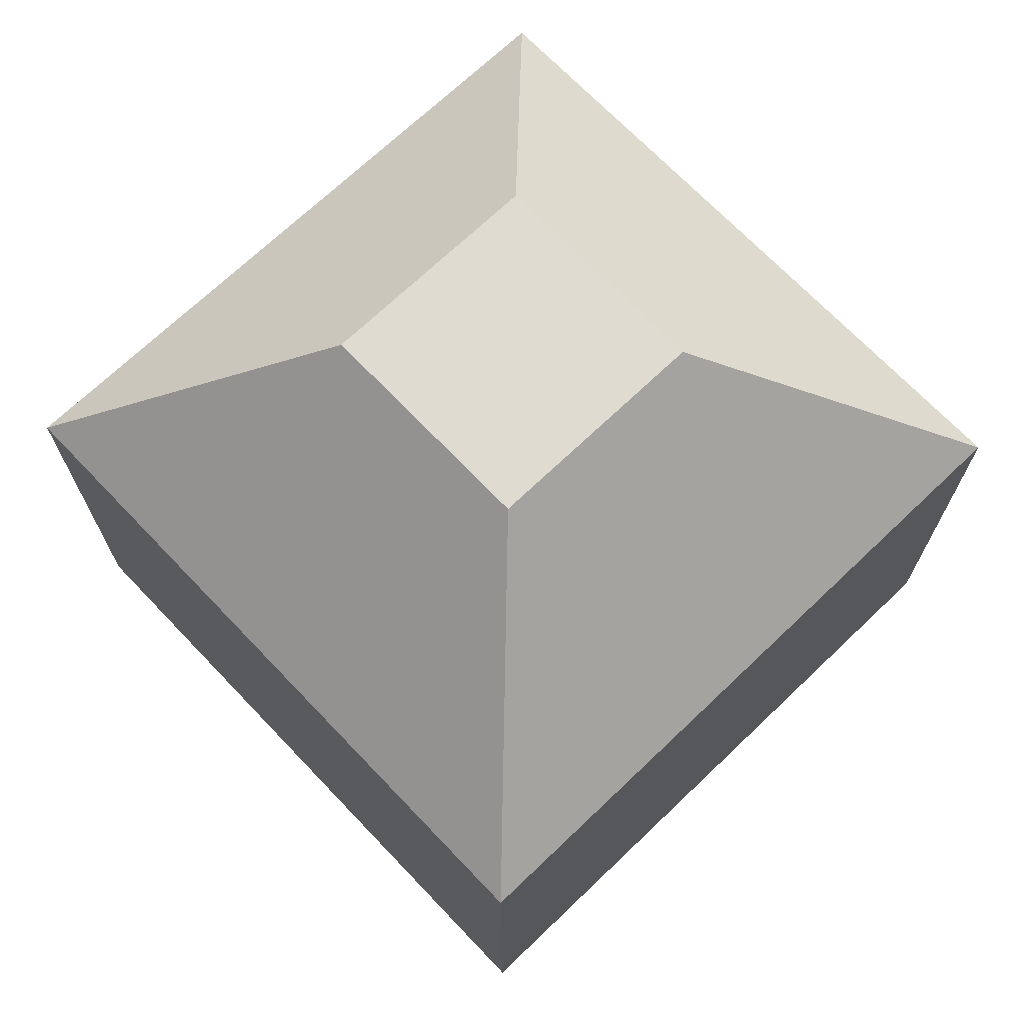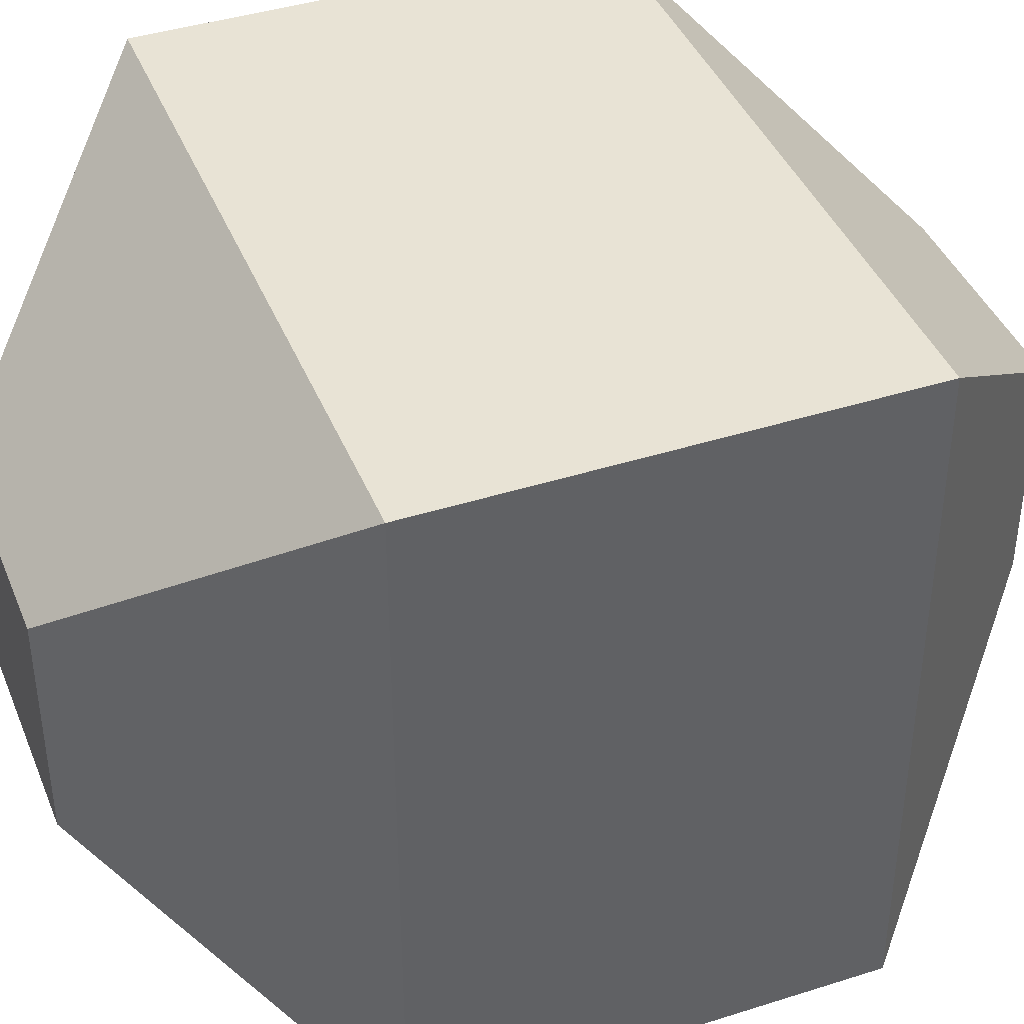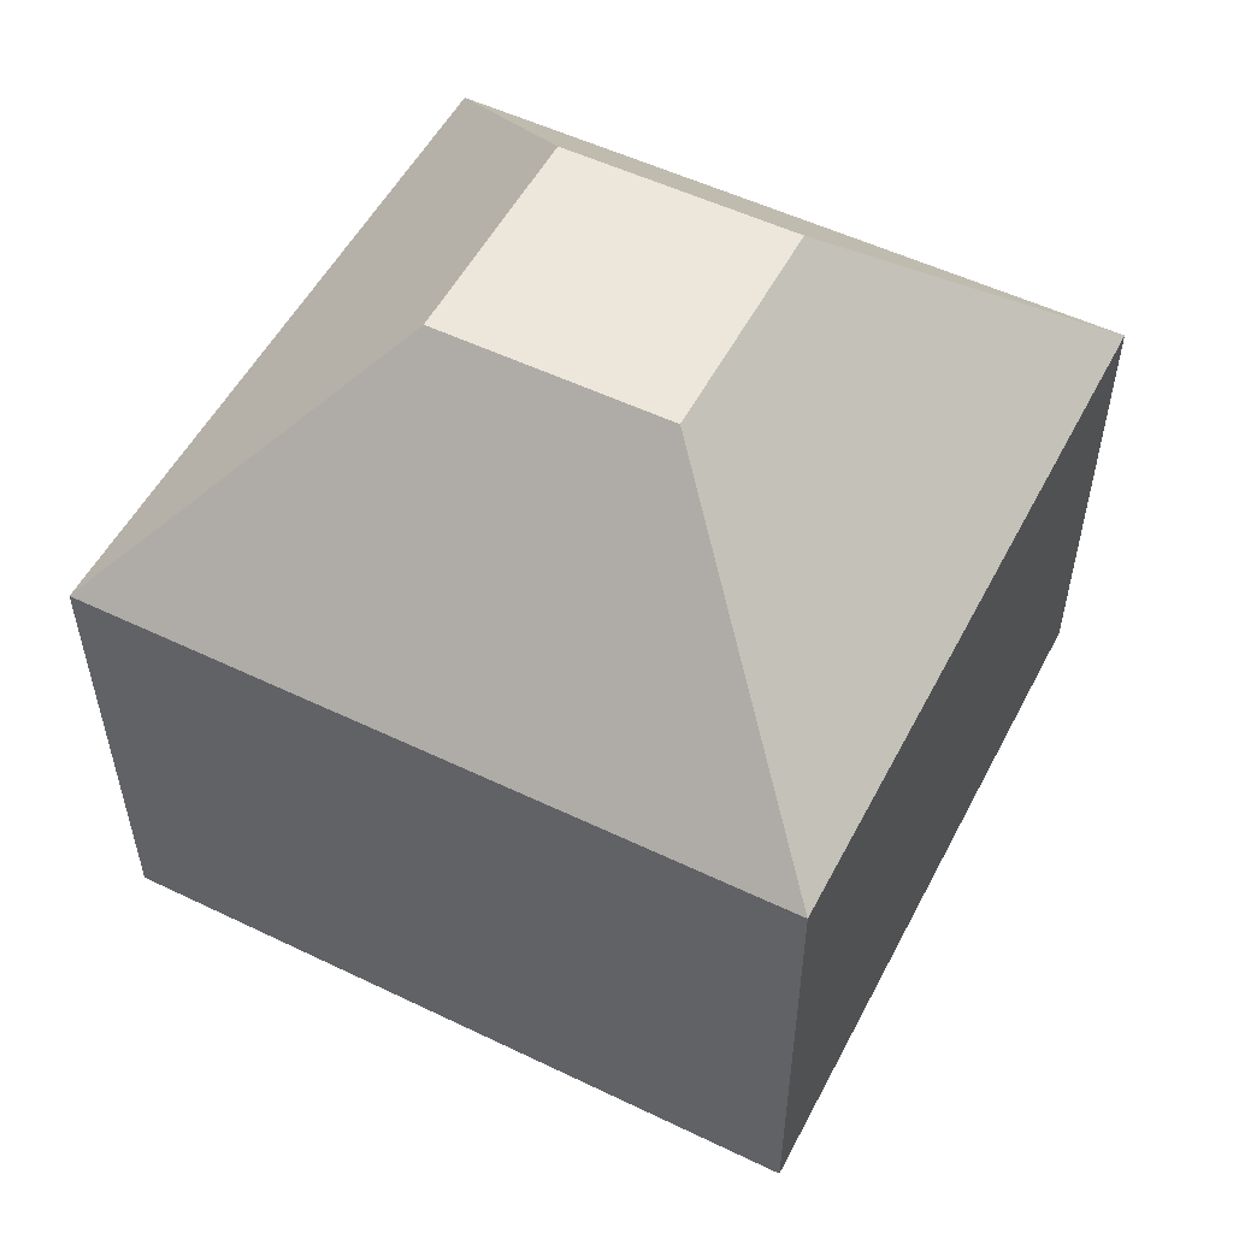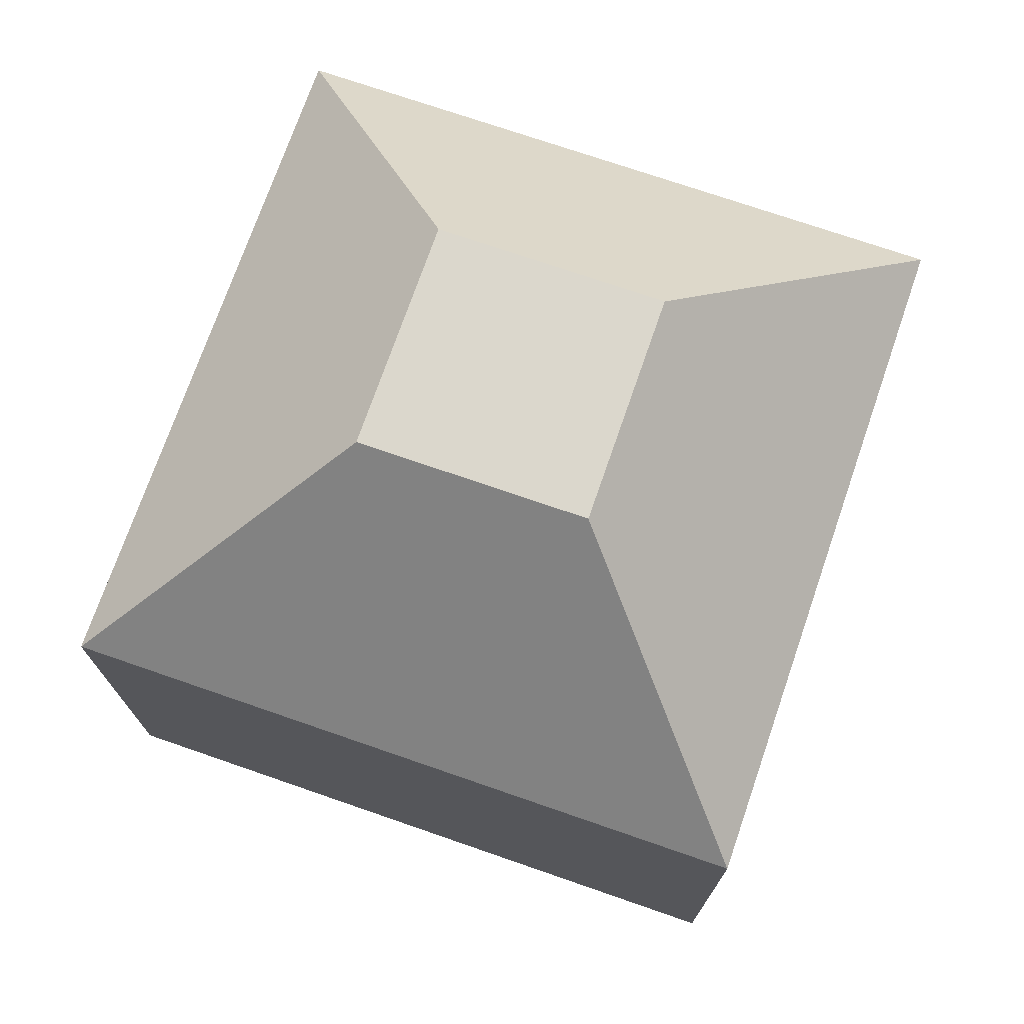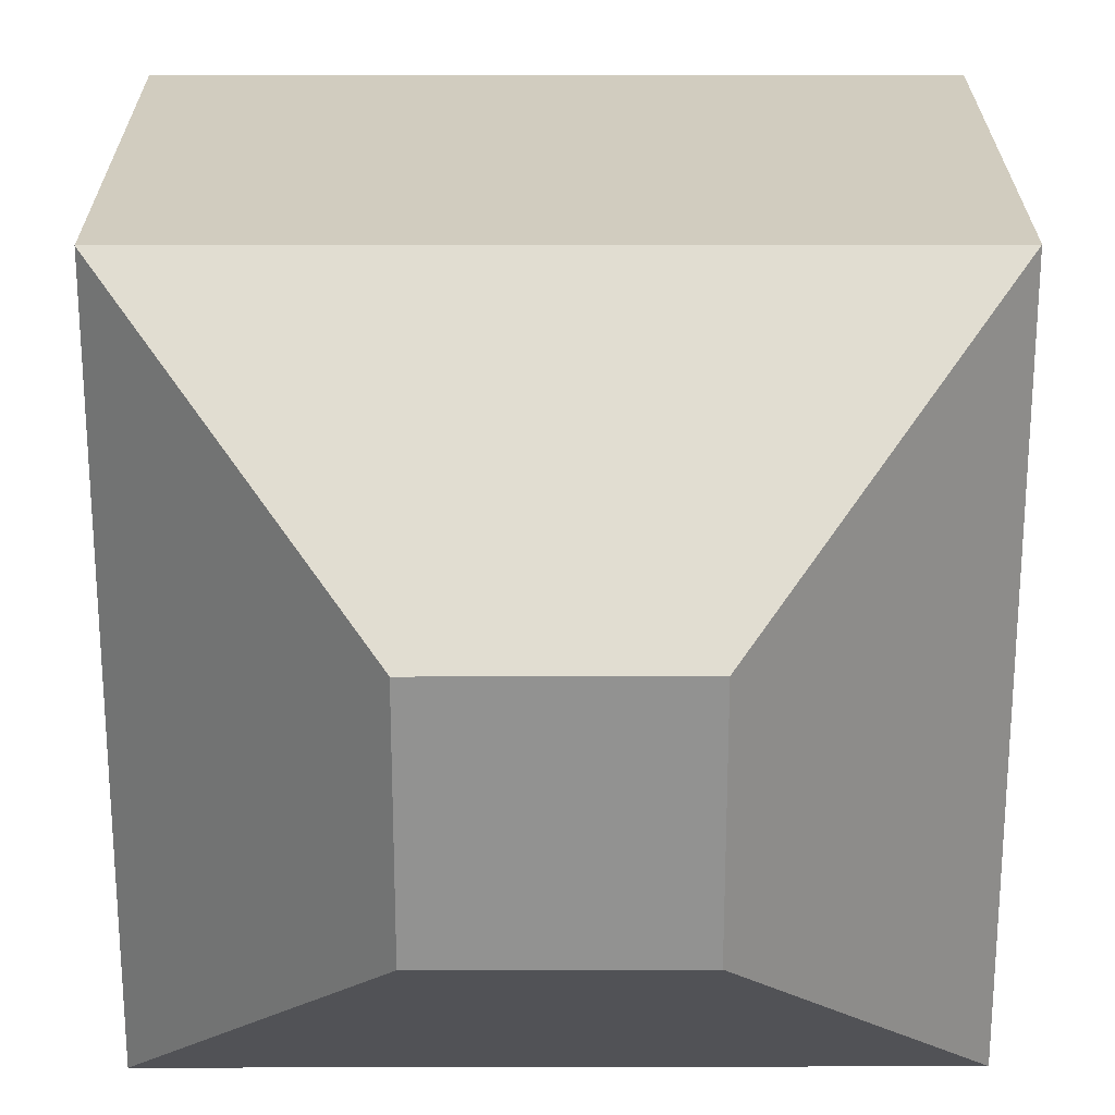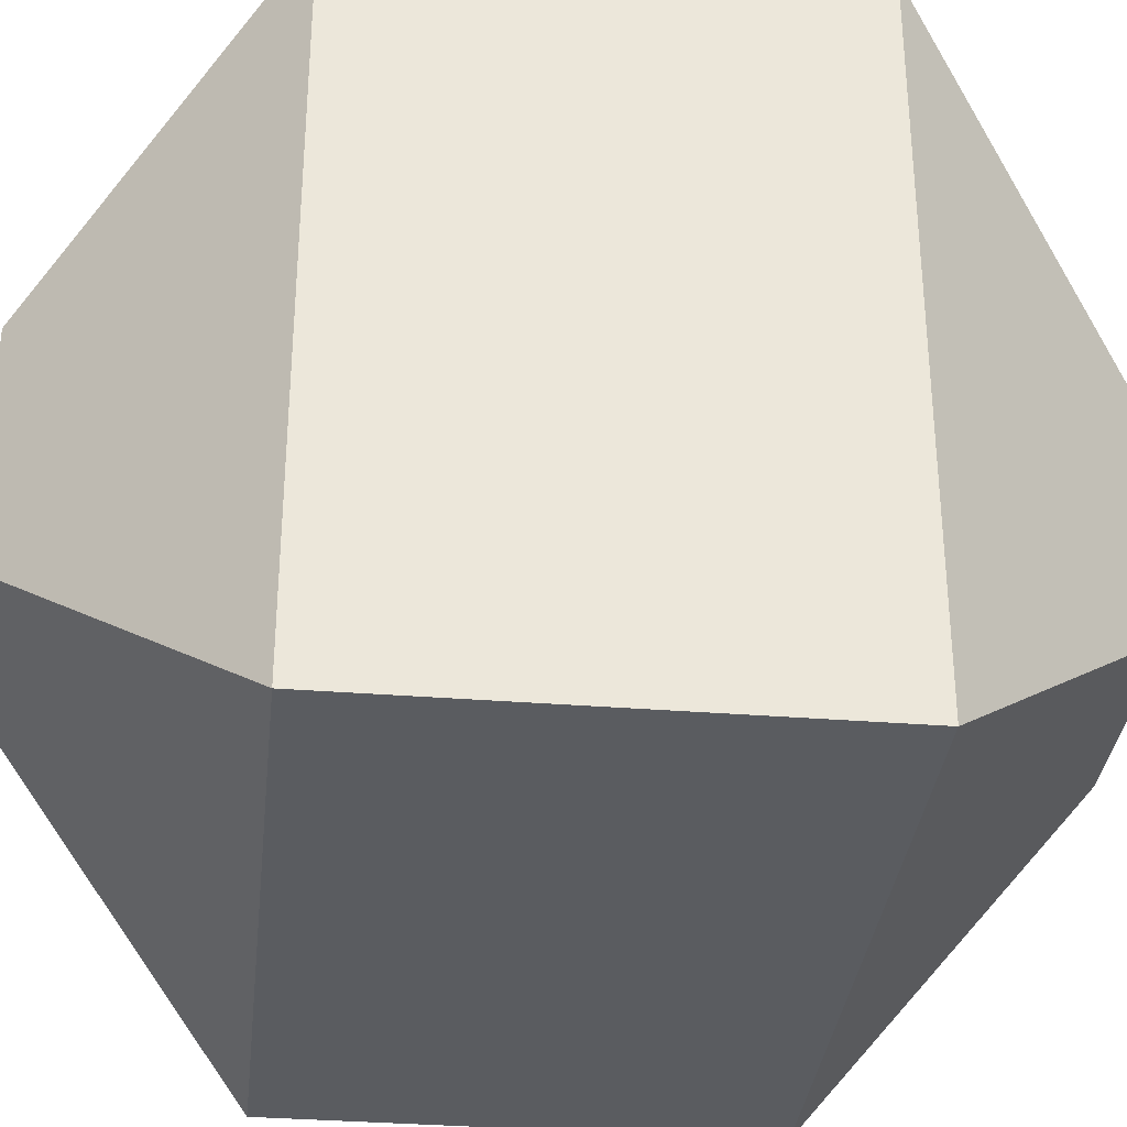
<metadata>
{"format":"obj","ext":"obj","renderer":"f3d","projection":"perspective","resolution":1024,"background":"white","views":[{"elev":70.2,"azim":-43.7,"up":"+Y"},{"elev":41.3,"azim":-111.1,"up":"+Z"},{"elev":53.4,"azim":-62.8,"up":"+Y"},{"elev":73.1,"azim":19.1,"up":"+Y"},{"elev":23.8,"azim":-0.2,"up":"+Z"},{"elev":-33.8,"azim":83.9,"up":"+Z"}]}
</metadata>
<code>
v  -0.5 0 0.5
v  -0.5 0 -0.5
v  0.5 0 -0.5
v  0.5 0 0.5
v  -0.5 4 0.5
v  0.5 4 0.5
v  0.5 4 -0.5
v  -0.5 4 -0.5
v  -0.5 1 1.5
v  -1.5 1 1.5
v  0.5 1 1.5
v  1.5 1 1.5
v  -0.5 3 1.5
v  -1.5 3 1.5
v  0.5 3 1.5
v  1.5 3 1.5
v  1.5 1 0.5
v  1.5 1 -0.5
v  1.5 1 -1.5
v  1.5 3 0.5
v  1.5 3 -0.5
v  1.5 3 -1.5
v  0.5 1 -1.5
v  -0.5 1 -1.5
v  -1.5 1 -1.5
v  0.5 3 -1.5
v  -0.5 3 -1.5
v  -1.5 3 -1.5
v  -1.5 1 -0.5
v  -1.5 1 0.5
v  -1.5 3 -0.5
v  -1.5 3 0.5
g Boiler
f 1 2 3 4
f 5 6 7 8
f 1 9 10
f 1 4 11 9
f 4 12 11
f 10 9 13 14
f 9 11 15 13
f 11 12 16 15
f 14 13 5
f 13 15 6 5
f 15 16 6
f 4 17 12
f 4 3 18 17
f 3 19 18
f 12 17 20 16
f 17 18 21 20
f 18 19 22 21
f 16 20 6
f 20 21 7 6
f 21 22 7
f 3 23 19
f 3 2 24 23
f 2 25 24
f 19 23 26 22
f 23 24 27 26
f 24 25 28 27
f 22 26 7
f 26 27 8 7
f 27 28 8
f 2 29 25
f 2 1 30 29
f 1 10 30
f 25 29 31 28
f 29 30 32 31
f 30 10 14 32
f 28 31 8
f 31 32 5 8
f 32 14 5

</code>
